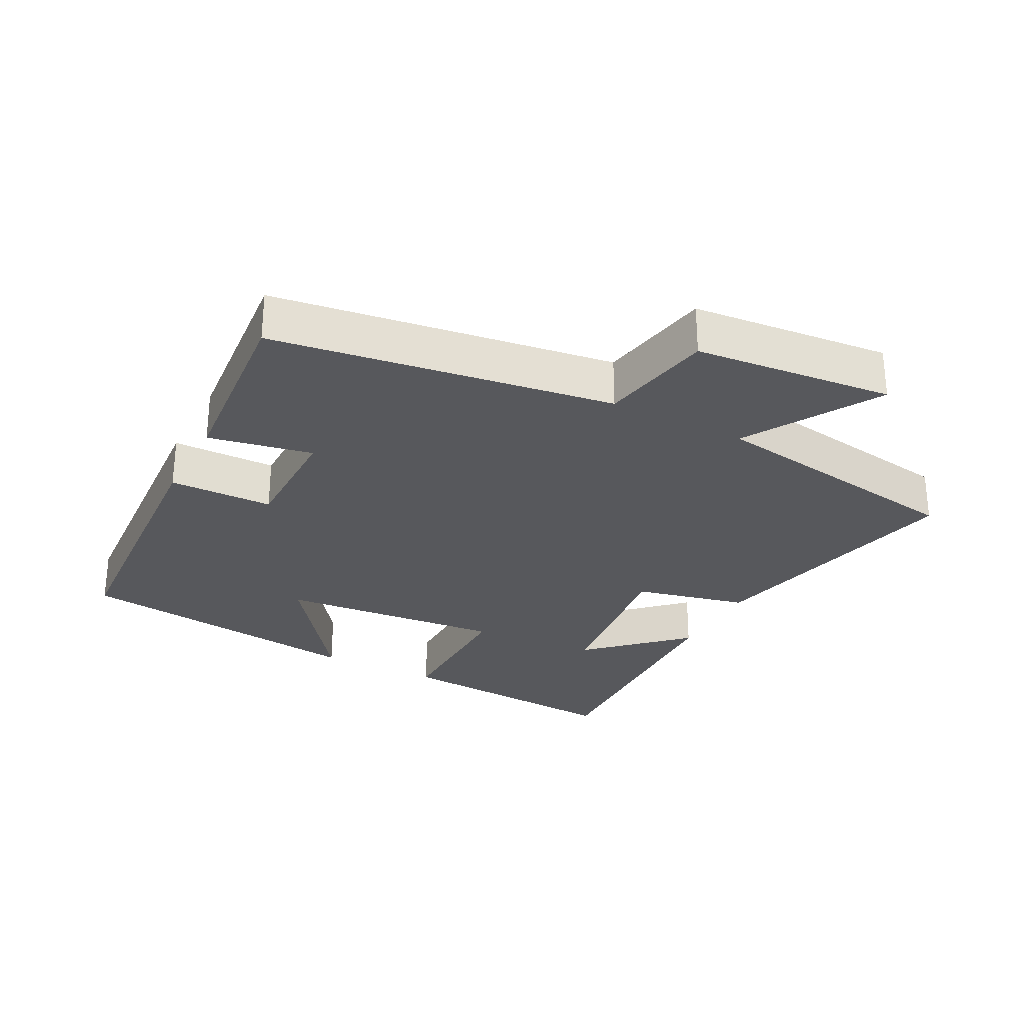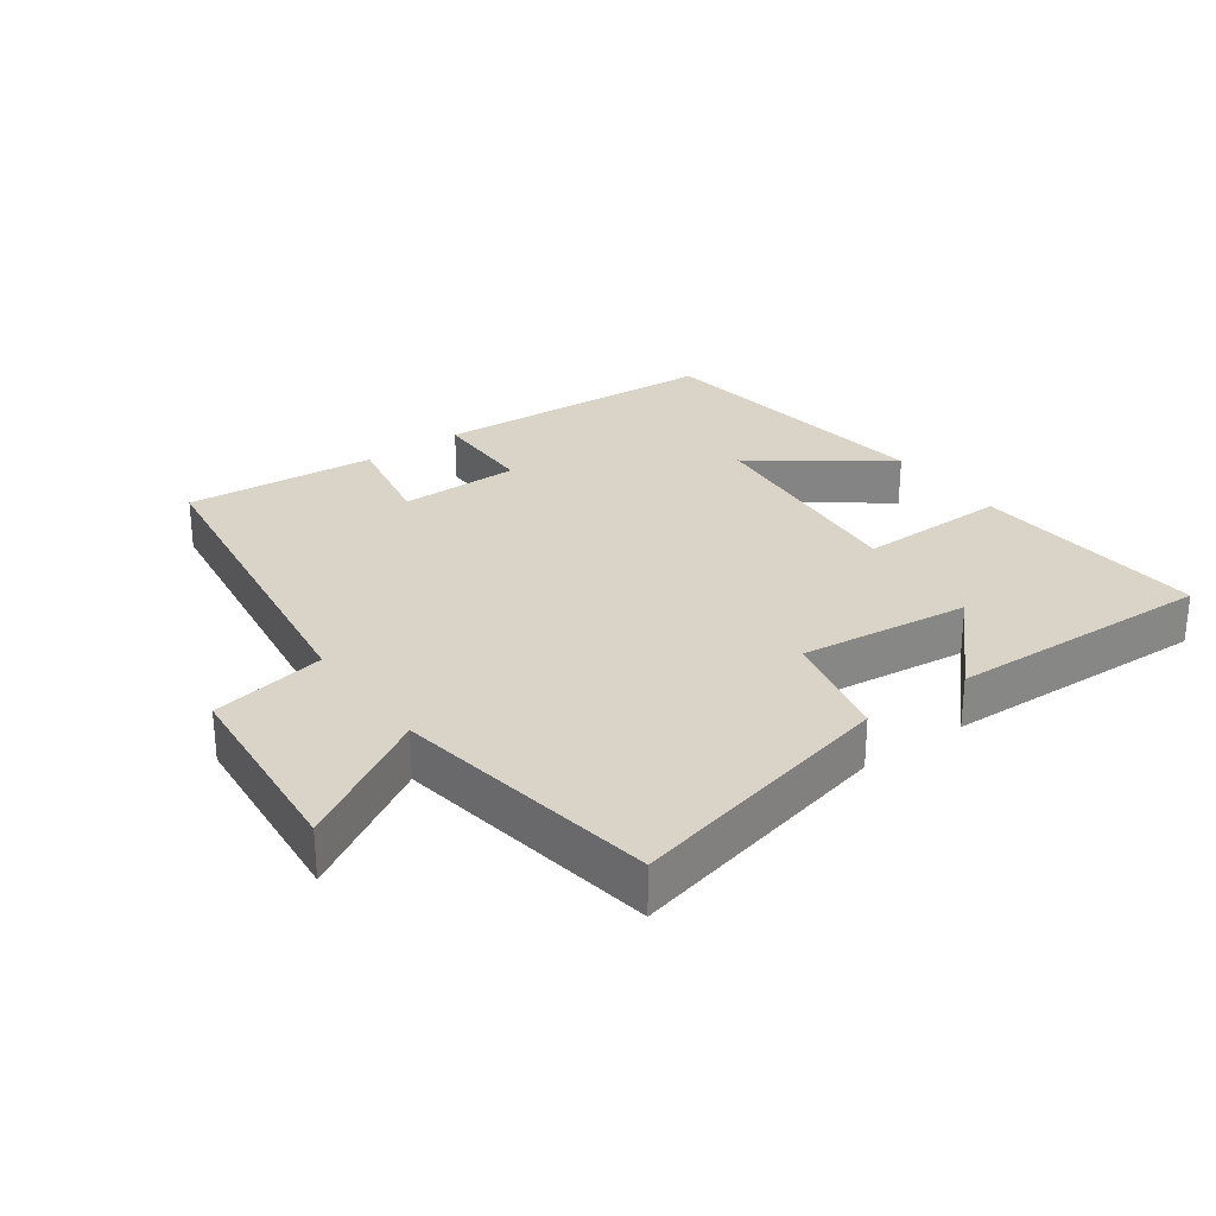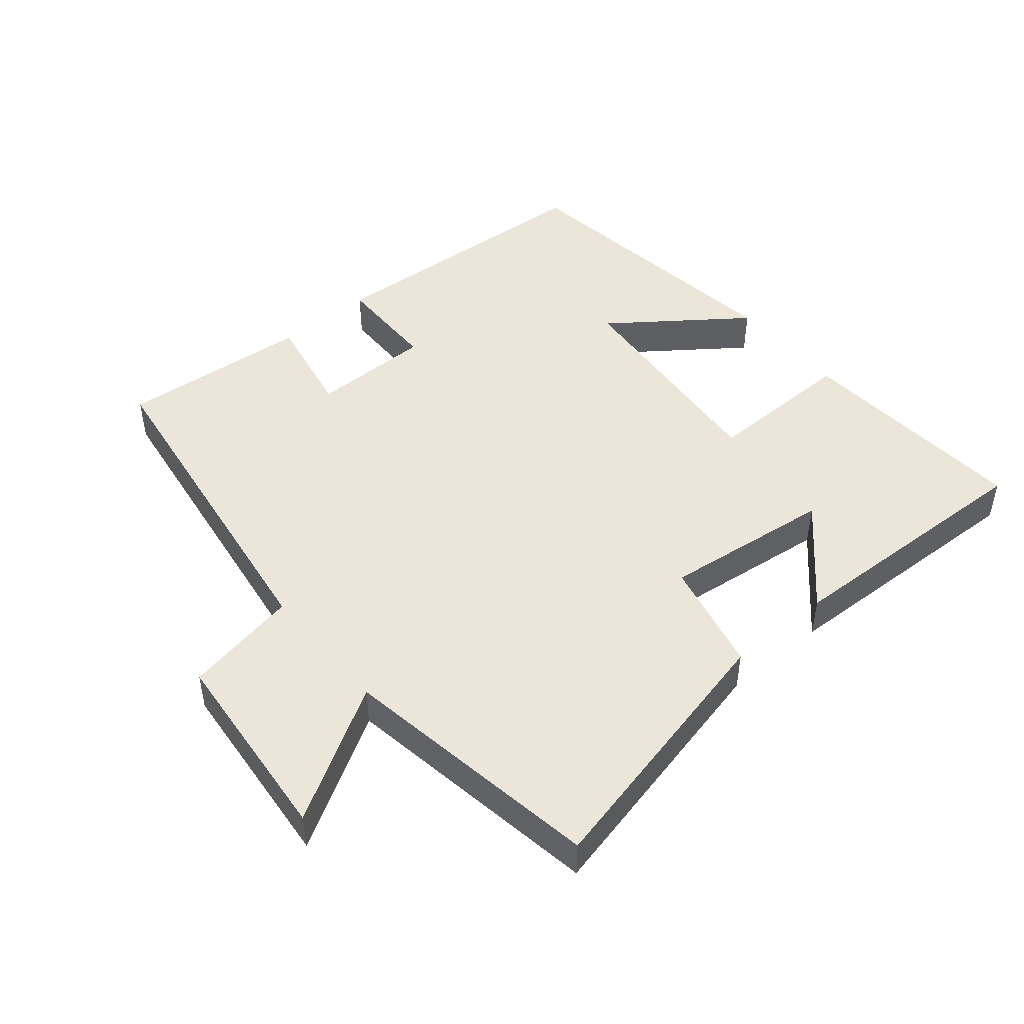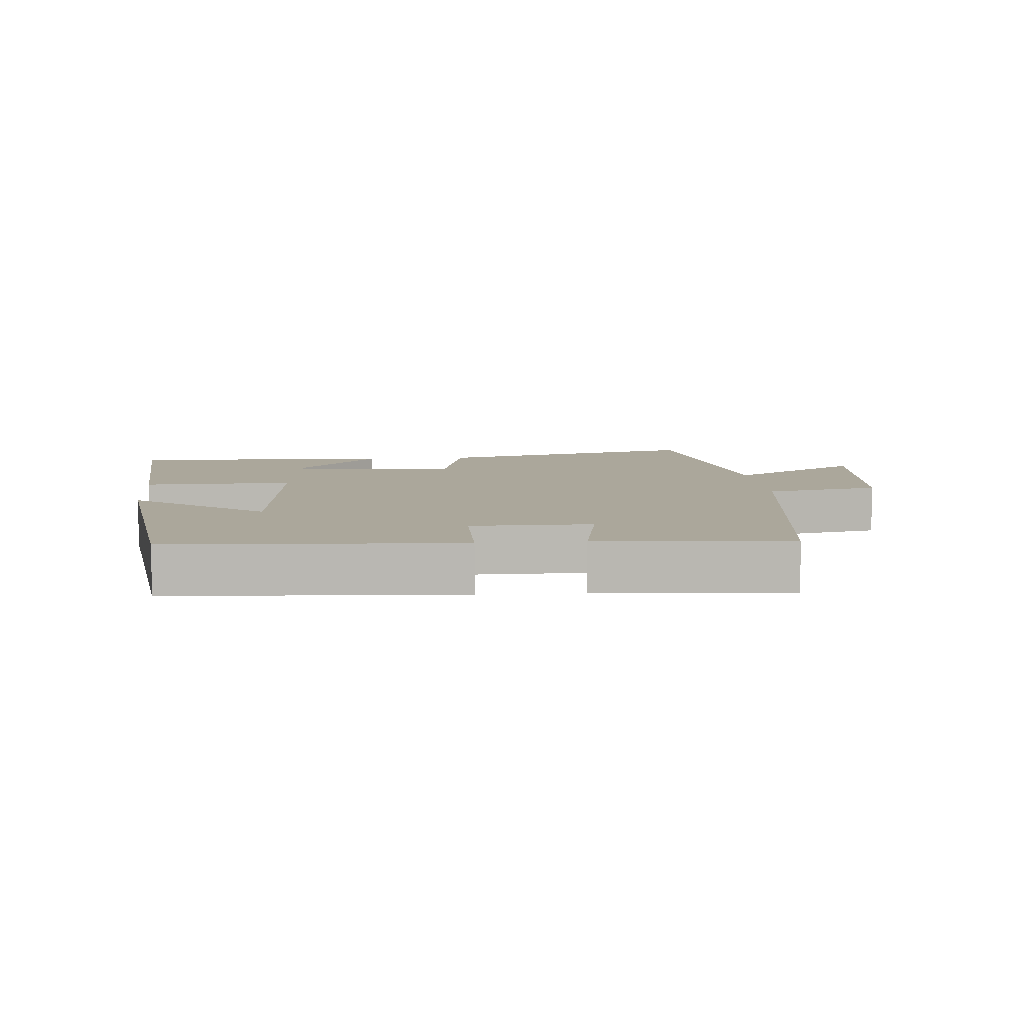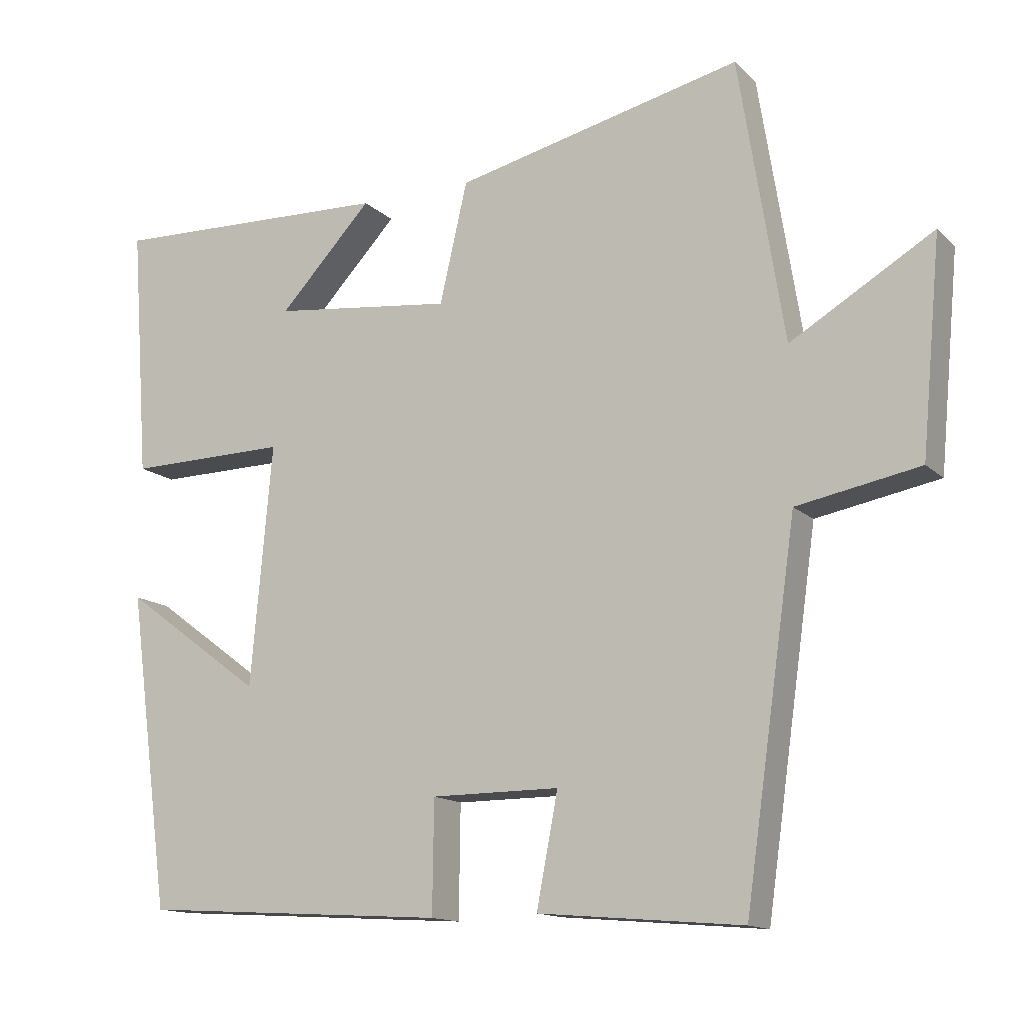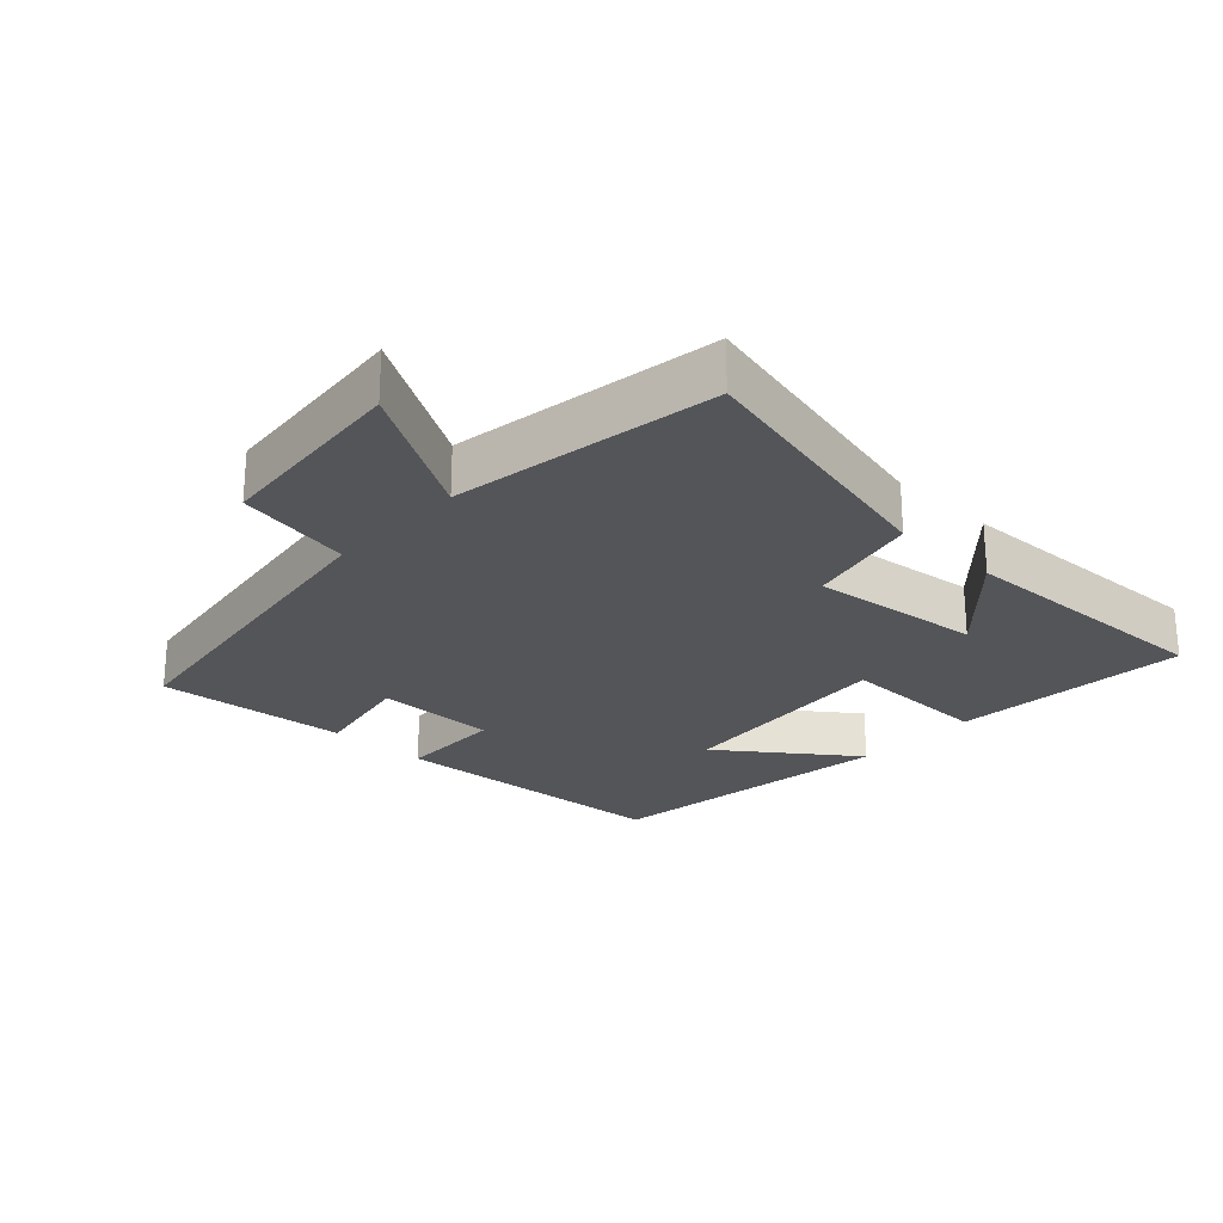
<metadata>
{"format":"obj","ext":"obj","renderer":"f3d","projection":"perspective","resolution":1024,"background":"white","views":[{"elev":-28.4,"azim":-117.5,"up":"+Y"},{"elev":28.5,"azim":-35.9,"up":"+Y"},{"elev":47.5,"azim":-39.9,"up":"+Y"},{"elev":8.1,"azim":174.9,"up":"+Y"},{"elev":-14.0,"azim":-151.8,"up":"+Z"},{"elev":-24.7,"azim":-43.1,"up":"+Y"}]}
</metadata>
<code>
v 0.441 0.07 -0.473
v 0.011 0.07 -0.5
v 0.009 0.07 -0.344
v -0.171 0.07 -0.344
v -0.141 0.07 -0.5
v -0.427 0.07 -0.525
v -0.5 0.07 -0.016
v -0.672 0.07 0.016
v -0.7 0.07 0.314
v -0.5 0.07 0.196
v -0.437 0.07 0.593
v -0.034 0.07 0.5
v 0.005 0.07 0.331
v 0.259 0.07 0.361
v 0.128 0.07 0.5
v 0.526 0.07 0.514
v 0.5 0.07 0.16
v 0.274 0.07 0.163
v 0.304 0.07 -0.175
v 0.5 0.07 -0.03
v 0.441 0 -0.473
v 0.011 0 -0.5
v 0.009 0 -0.344
v -0.171 0 -0.344
v -0.141 0 -0.5
v -0.427 0 -0.525
v -0.5 0 -0.016
v -0.672 0 0.016
v -0.7 0 0.314
v -0.5 0 0.196
v -0.437 0 0.593
v -0.034 0 0.5
v 0.005 0 0.331
v 0.259 0 0.361
v 0.128 0 0.5
v 0.526 0 0.514
v 0.5 0 0.16
v 0.274 0 0.163
v 0.304 0 -0.175
v 0.5 0 -0.03
f 19 20 1 2
f 18 19 2 3
f 16 17 18
f 14 15 16
f 14 16 18
f 13 14 18 3
f 10 11 12 13
f 7 8 9 10
f 4 5 6 7
f 7 10 13
f 3 4 7 13
f 22 21 40 39
f 23 22 39 38
f 38 37 36
f 36 35 34
f 38 36 34
f 23 38 34 33
f 33 32 31 30
f 30 29 28 27
f 27 26 25 24
f 33 30 27
f 33 27 24 23
f 1 21 22 2
f 2 22 23 3
f 3 23 24 4
f 4 24 25 5
f 5 25 26 6
f 6 26 27 7
f 7 27 28 8
f 8 28 29 9
f 9 29 30 10
f 10 30 31 11
f 11 31 32 12
f 12 32 33 13
f 13 33 34 14
f 14 34 35 15
f 15 35 36 16
f 16 36 37 17
f 17 37 38 18
f 18 38 39 19
f 19 39 40 20
f 20 40 21 1

</code>
